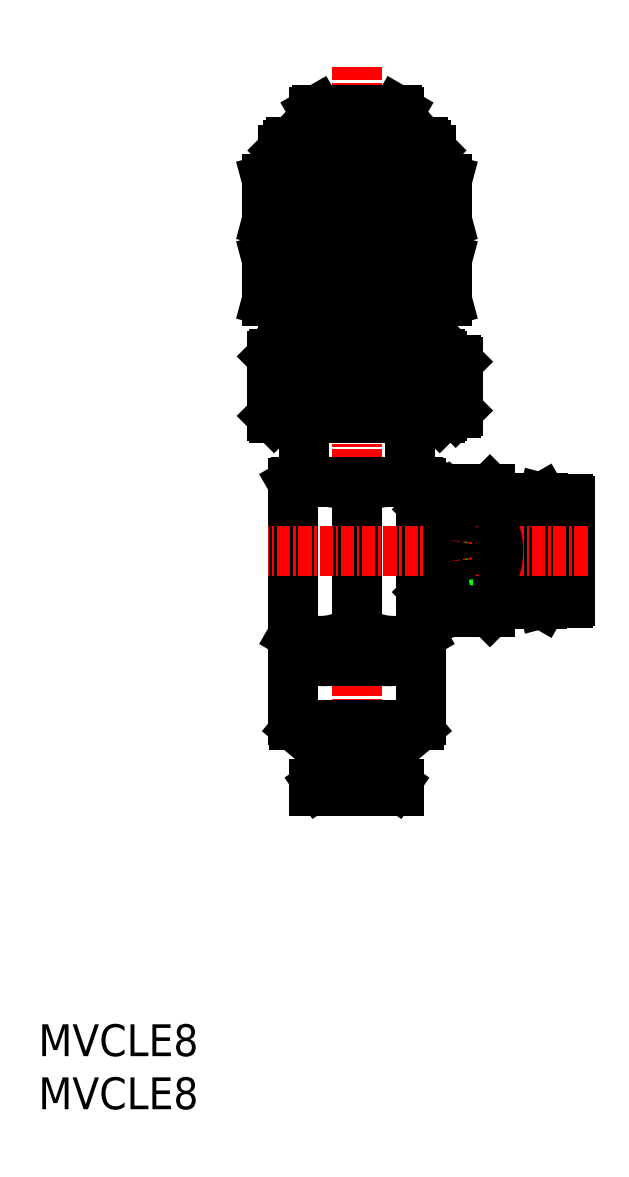
<metadata>
{"format":"dxf","ext":"dxf","renderer":"ezdxf+matplotlib","layout":"modelspace","background":"white","min_lineweight":24,"dpi":150}
</metadata>
<code>
0
SECTION
2
ENTITIES
0
INSERT
8
0
2
*U11
10
0
20
0
30
0
0
INSERT
8
0
2
*U12
10
0
20
0
30
0
0
LINE
8
CENTER
10
30
20
98.17
30
0
11
30
21
28.24
31
0
0
LINE
8
0
10
25
20
43.7
30
0
11
25
21
42.2
31
0
0
LINE
8
0
10
30
20
43.49
30
0
11
30
21
42.41
31
0
0
LINE
8
0
10
35
20
43.7
30
0
11
35
21
42.2
31
0
0
LINE
8
0
10
35
20
43.7
30
0
11
25
21
43.7
31
0
0
LINE
8
0
10
26
20
30.6
30
0
11
26
21
30
31
0
0
LINE
8
0
10
34
20
30.6
30
0
11
26
21
30.6
31
0
0
LINE
8
0
10
34
20
30.6
30
0
11
34
21
30
31
0
0
LINE
8
0
10
26.76
20
33.89
30
0
11
24.36
21
35.9
31
0
0
LINE
8
0
10
35.88
20
36.2
30
0
11
24.12
21
36.2
31
0
0
LINE
8
0
10
35.64
20
35.9
30
0
11
33.24
21
33.89
31
0
0
LINE
8
0
10
34
20
30
30
0
11
26
21
30
31
0
0
LINE
8
0
10
24
20
42.2
30
0
11
24
21
36.67
31
0
0
LINE
8
0
10
36
20
42.2
30
0
11
24
21
42.2
31
0
0
LINE
8
0
10
36
20
42.2
30
0
11
36
21
36.67
31
0
0
LINE
8
0
10
33.56
20
30.6
30
0
11
33.41
21
30.7
31
0
0
LINE
8
0
10
26.59
20
30.7
30
0
11
26.44
21
30.6
31
0
0
LINE
8
0
10
31.23
20
32.2
30
0
11
28.77
21
32.2
31
0
0
LINE
8
0
10
38.7
20
47.77
30
0
11
38.7
21
47.5
31
0
0
LINE
8
0
10
38.7
20
51.6
30
0
11
38.7
21
48.77
31
0
0
LINE
8
0
10
38.7
20
56.43
30
0
11
38.7
21
53.6
31
0
0
LINE
8
0
10
42.53
20
49.71
30
0
11
38.88
21
49.71
31
0
0
LINE
8
0
10
42.53
20
55.49
30
0
11
38.88
21
55.49
31
0
0
LINE
8
0
10
50.1
20
49.6
30
0
11
38.4
21
49.6
31
0
0
LINE
8
0
10
49.9
20
57.5
30
0
11
48.9
21
57.5
31
0
0
LINE
8
0
10
49.9
20
47.7
30
0
11
48.9
21
47.7
31
0
0
LINE
8
0
10
48.9
20
49.1
30
0
11
48
21
49.1
31
0
0
LINE
8
0
10
48.9
20
56.1
30
0
11
48
21
56.1
31
0
0
LINE
8
0
10
50.1
20
47.9
30
0
11
50.1
21
57.3
31
0
0
LINE
8
0
10
26.1
20
44.1
30
0
11
26.1
21
43.7
31
0
0
LINE
8
0
10
33.9
20
44.1
30
0
11
33.9
21
43.7
31
0
0
LINE
8
0
10
35
20
44.1
30
0
11
25
21
44.1
31
0
0
LINE
8
0
10
37
20
90.3
30
0
11
23
21
90.3
31
0
0
LINE
8
0
10
23
20
72.95
30
0
11
37
21
72.95
31
0
0
LINE
8
0
10
23
20
72.95
30
0
11
23.6
21
72.6
31
0
0
LINE
8
0
10
36.4
20
72.6
30
0
11
37
21
72.95
31
0
0
LINE
8
0
10
36.46
20
83.6
30
0
11
36.46
21
80.1
31
0
0
LINE
8
0
10
37
20
83.6
30
0
11
37
21
80.1
31
0
0
LINE
8
0
10
37
20
90.3
30
0
11
37
21
87.6
31
0
0
LINE
8
0
10
36.46
20
90.84
30
0
11
36.46
21
87.6
31
0
0
LINE
8
0
10
23.54
20
90.84
30
0
11
23.54
21
87.6
31
0
0
LINE
8
0
10
23
20
90.3
30
0
11
23
21
87.6
31
0
0
LINE
8
0
10
23.8
20
91.1
30
0
11
36.2
21
91.1
31
0
0
LINE
8
0
10
23.6
20
72.6
30
0
11
23.6
21
71.1
31
0
0
LINE
8
0
10
21.5
20
76.13
30
0
11
21.6
21
76.1
31
0
0
LINE
8
0
10
36.4
20
72.6
30
0
11
36.4
21
71.1
31
0
0
LINE
8
0
10
36.2
20
91.1
30
0
11
37
21
90.3
31
0
0
LINE
8
0
10
23.6
20
72.6
30
0
11
36.4
21
72.6
31
0
0
LINE
8
0
10
23
20
90.3
30
0
11
23.8
21
91.1
31
0
0
LINE
8
0
10
23.54
20
83.6
30
0
11
23.54
21
80.1
31
0
0
LINE
8
0
10
23
20
83.6
30
0
11
23
21
80.1
31
0
0
LINE
8
0
10
38.5
20
83.63
30
0
11
38.4
21
83.6
31
0
0
LINE
8
0
10
38.4
20
87.6
30
0
11
21.6
21
87.6
31
0
0
LINE
8
0
10
38.4
20
83.6
30
0
11
21.6
21
83.6
31
0
0
LINE
8
0
10
21.5
20
83.63
30
0
11
21.5
21
87.57
31
0
0
LINE
8
0
10
30
20
87.22
30
0
11
30
21
83.98
31
0
0
LINE
8
0
10
38.4
20
80.1
30
0
11
21.6
21
80.1
31
0
0
LINE
8
0
10
21.5
20
76.13
30
0
11
21.5
21
80.07
31
0
0
LINE
8
0
10
21.6
20
87.6
30
0
11
21.5
21
87.57
31
0
0
LINE
8
0
10
21.6
20
80.1
30
0
11
21.5
21
80.07
31
0
0
LINE
8
0
10
21.5
20
83.63
30
0
11
21.6
21
83.6
31
0
0
LINE
8
0
10
30
20
79.72
30
0
11
30
21
76.48
31
0
0
LINE
8
0
10
38.5
20
83.63
30
0
11
38.5
21
87.57
31
0
0
LINE
8
0
10
38.4
20
87.6
30
0
11
38.5
21
87.57
31
0
0
LINE
8
0
10
48.9
20
47.7
30
0
11
48.9
21
57.5
31
0
0
LINE
8
0
10
50.1
20
55.6
30
0
11
38.4
21
55.6
31
0
0
LINE
8
0
10
38.4
20
55.6
30
0
11
38.4
21
49.6
31
0
0
LINE
8
0
10
47.46
20
57.6
30
0
11
47.46
21
47.6
31
0
0
LINE
8
0
10
47.5
20
47.67
30
0
11
47.46
21
47.6
31
0
0
LINE
8
0
10
48
20
47.8
30
0
11
47.5
21
47.67
31
0
0
LINE
8
0
10
47.46
20
57.6
30
0
11
47.5
21
57.53
31
0
0
LINE
8
0
10
47.5
20
57.53
30
0
11
48
21
57.4
31
0
0
LINE
8
0
10
47.5
20
57.53
30
0
11
47.5
21
47.67
31
0
0
LINE
8
0
10
36.6
20
57
30
0
11
36
21
57
31
0
0
LINE
8
0
10
36.6
20
48.2
30
0
11
36
21
48.2
31
0
0
LINE
8
0
10
38.88
20
58.37
30
0
11
38.7
21
57.7
31
0
0
LINE
8
0
10
38.7
20
47.5
30
0
11
38.88
21
46.83
31
0
0
LINE
8
0
10
43.3
20
47.6
30
0
11
42.53
21
46.83
31
0
0
LINE
8
0
10
42.53
20
58.37
30
0
11
43.3
21
57.6
31
0
0
LINE
8
0
10
37.6
20
48.6
30
0
11
38.7
21
47.5
31
0
0
LINE
8
0
10
38.7
20
57.7
30
0
11
37.6
21
56.6
31
0
0
LINE
8
0
10
42.53
20
46.83
30
0
11
38.88
21
46.83
31
0
0
LINE
8
0
10
42.53
20
58.37
30
0
11
38.88
21
58.37
31
0
0
LINE
8
0
10
47.46
20
57.6
30
0
11
43.3
21
57.6
31
0
0
LINE
8
0
10
47.46
20
47.6
30
0
11
43.3
21
47.6
31
0
0
LINE
8
0
10
36.7
20
56.6
30
0
11
36.7
21
48.6
31
0
0
LINE
8
0
10
36.7
20
48.6
30
0
11
36.6
21
48.7
31
0
0
LINE
8
0
10
36.7
20
56.6
30
0
11
36.6
21
56.5
31
0
0
LINE
8
0
10
37.6
20
56.6
30
0
11
36.7
21
56.6
31
0
0
LINE
8
0
10
37.6
20
48.6
30
0
11
36.7
21
48.6
31
0
0
LINE
8
0
10
43.3
20
57.6
30
0
11
43.3
21
47.6
31
0
0
LINE
8
0
10
38.7
20
57.7
30
0
11
38.7
21
57.43
31
0
0
LINE
8
0
10
37.6
20
56.6
30
0
11
37.6
21
48.6
31
0
0
LINE
8
0
10
48
20
57.4
30
0
11
48
21
47.8
31
0
0
LINE
8
0
10
36.6
20
57
30
0
11
36.6
21
48.2
31
0
0
LINE
8
0
10
36
20
57
30
0
11
36
21
48.2
31
0
0
LINE
8
0
10
30
20
45.21
30
0
11
30
21
58.42
31
0
0
LINE
8
0
10
36
20
44.68
30
0
11
35
21
44.1
31
0
0
LINE
8
0
10
22.2
20
71.1
30
0
11
37.8
21
71.1
31
0
0
LINE
8
0
10
38
20
65.3
30
0
11
37.8
21
65.1
31
0
0
LINE
8
0
10
22
20
70.9
30
0
11
38
21
70.9
31
0
0
LINE
8
0
10
22
20
70.9
30
0
11
22
21
65.3
31
0
0
LINE
8
0
10
22
20
65.3
30
0
11
38
21
65.3
31
0
0
LINE
8
0
10
37.8
20
71.1
30
0
11
38
21
70.9
31
0
0
LINE
8
0
10
22
20
65.3
30
0
11
22.2
21
65.1
31
0
0
LINE
8
0
10
22.2
20
71.1
30
0
11
22
21
70.9
31
0
0
LINE
8
0
10
30.6
20
70.9
30
0
11
30.6
21
65.3
31
0
0
LINE
8
0
10
27.08
20
70.9
30
0
11
27.08
21
65.3
31
0
0
LINE
8
0
10
26
20
70.9
30
0
11
26
21
65.3
31
0
0
LINE
8
0
10
25.01
20
70.9
30
0
11
25.01
21
65.3
31
0
0
LINE
8
0
10
24.14
20
70.9
30
0
11
24.14
21
65.3
31
0
0
LINE
8
0
10
23.39
20
70.9
30
0
11
23.39
21
65.3
31
0
0
LINE
8
0
10
22.79
20
70.9
30
0
11
22.79
21
65.3
31
0
0
LINE
8
0
10
22.36
20
70.9
30
0
11
22.36
21
65.3
31
0
0
LINE
8
0
10
22.09
20
70.9
30
0
11
22.09
21
65.3
31
0
0
LINE
8
0
10
32.92
20
70.9
30
0
11
32.92
21
65.3
31
0
0
LINE
8
0
10
34
20
70.9
30
0
11
34
21
65.3
31
0
0
LINE
8
0
10
34.99
20
70.9
30
0
11
34.99
21
65.3
31
0
0
LINE
8
0
10
35.86
20
70.9
30
0
11
35.86
21
65.3
31
0
0
LINE
8
0
10
36.61
20
70.9
30
0
11
36.61
21
65.3
31
0
0
LINE
8
0
10
37.21
20
70.9
30
0
11
37.21
21
65.3
31
0
0
LINE
8
0
10
37.64
20
70.9
30
0
11
37.64
21
69.59
31
0
0
LINE
8
0
10
37.91
20
70.9
30
0
11
37.91
21
70.64
31
0
0
LINE
8
0
10
28.22
20
70.9
30
0
11
28.22
21
65.3
31
0
0
LINE
8
0
10
24
20
58.96
30
0
11
24
21
44.68
31
0
0
LINE
8
0
10
29.4
20
70.9
30
0
11
29.4
21
65.3
31
0
0
LINE
8
0
10
31.78
20
70.9
30
0
11
31.78
21
65.3
31
0
0
LINE
8
0
10
25
20
65.1
30
0
11
25
21
59.1
31
0
0
LINE
8
0
10
24.25
20
59.1
30
0
11
24
21
58.96
31
0
0
LINE
8
0
10
24
20
44.68
30
0
11
25
21
44.1
31
0
0
LINE
8
0
10
35.75
20
59.1
30
0
11
36
21
58.96
31
0
0
LINE
8
0
10
36
20
58.96
30
0
11
36
21
44.68
31
0
0
LINE
8
0
10
35
20
65.1
30
0
11
35
21
59.1
31
0
0
LINE
8
CENTER
10
51.73
20
52.6
30
0
11
21.62
21
52.6
31
0
0
LINE
8
0
10
35.75
20
59.1
30
0
11
24.25
21
59.1
31
0
0
LINE
8
0
10
37.64
20
66.61
30
0
11
37.64
21
65.3
31
0
0
LINE
8
0
10
37.91
20
65.56
30
0
11
37.91
21
65.3
31
0
0
LINE
8
CENTER
10
41.5
20
68.1
30
0
11
35.57
21
68.1
31
0
0
LINE
8
0
10
39.3
20
70.6
30
0
11
37.88
21
70.6
31
0
0
LINE
8
0
10
39.5
20
70.4
30
0
11
39.5
21
68.55
31
0
0
LINE
8
0
10
38.2
20
68.55
30
0
11
38.2
21
67.65
31
0
0
LINE
8
0
10
39.3
20
65.6
30
0
11
37.88
21
65.6
31
0
0
LINE
8
0
10
39.5
20
67.65
30
0
11
38.2
21
67.65
31
0
0
LINE
8
0
10
39.5
20
68.55
30
0
11
38.2
21
68.55
31
0
0
LINE
8
0
10
39.5
20
67.65
30
0
11
39.5
21
65.8
31
0
0
LINE
8
0
10
39.3
20
70.6
30
0
11
39.3
21
68.55
31
0
0
LINE
8
0
10
39.3
20
67.65
30
0
11
39.3
21
65.6
31
0
0
LINE
8
0
10
39.3
20
70.6
30
0
11
39.5
21
70.4
31
0
0
LINE
8
0
10
39.5
20
65.8
30
0
11
39.3
21
65.6
31
0
0
LINE
8
0
10
38
20
65.5
30
0
11
38
21
65.3
31
0
0
LINE
8
0
10
22.2
20
65.1
30
0
11
37.8
21
65.1
31
0
0
LINE
8
0
10
38
20
70.9
30
0
11
38
21
70.7
31
0
0
LINE
8
0
10
38.4
20
76.1
30
0
11
21.6
21
76.1
31
0
0
LINE
8
0
10
38.4
20
80.1
30
0
11
38.5
21
80.07
31
0
0
LINE
8
0
10
38.5
20
76.13
30
0
11
38.5
21
80.07
31
0
0
LINE
8
0
10
23
20
76.1
30
0
11
23
21
72.95
31
0
0
LINE
8
0
10
23.54
20
76.1
30
0
11
23.54
21
72.63
31
0
0
LINE
8
0
10
36.46
20
76.1
30
0
11
36.46
21
72.63
31
0
0
LINE
8
0
10
37
20
76.1
30
0
11
37
21
72.95
31
0
0
LINE
8
0
10
26
20
93.96
30
0
11
26
21
91.6
31
0
0
LINE
8
0
10
34
20
93.96
30
0
11
34
21
91.6
31
0
0
LINE
8
0
10
30
20
93.6
30
0
11
30
21
91.6
31
0
0
LINE
8
0
10
26
20
93.96
30
0
11
26.25
21
94.1
31
0
0
LINE
8
0
10
33.75
20
94.1
30
0
11
26.25
21
94.1
31
0
0
LINE
8
0
10
34
20
93.96
30
0
11
33.75
21
94.1
31
0
0
LINE
8
0
10
25.6
20
91.6
30
0
11
25.6
21
91.1
31
0
0
LINE
8
0
10
25.6
20
91.6
30
0
11
34.4
21
91.6
31
0
0
LINE
8
0
10
34.4
20
91.6
30
0
11
34.4
21
91.1
31
0
0
LINE
8
0
10
38.5
20
76.13
30
0
11
38.4
21
76.1
31
0
0
ARC
8
0
10
27.11
20
62.41
30
0
40
20.21
50
264
51
278.2
0
ARC
8
0
10
27.11
20
23.49
30
0
40
20.21
50
81.79
51
96
0
ARC
8
0
10
32.89
20
62.41
30
0
40
20.21
50
261.8
51
276
0
ARC
8
0
10
32.89
20
23.49
30
0
40
20.21
50
84
51
98.21
0
ARC
8
0
10
34.53
20
32.36
30
0
40
2
50
130
51
236
0
ARC
8
0
10
25.47
20
32.36
30
0
40
2
50
304
51
50
0
ARC
8
0
10
25
20
36.67
30
0
40
1
50
180
51
230
0
ARC
8
0
10
35
20
36.67
30
0
40
1
50
310
51
0
0
ARC
8
0
10
34.91
20
115.6
30
0
40
31.95
50
261.2
51
276.5
0
ARC
8
0
10
34.91
20
55.65
30
0
40
31.95
50
83.54
51
98.84
0
ARC
8
0
10
25.09
20
55.65
30
0
40
31.95
50
81.16
51
96.46
0
ARC
8
0
10
25.09
20
108.1
30
0
40
31.95
50
263.5
51
278.8
0
ARC
8
0
10
25.09
20
115.6
30
0
40
31.95
50
263.5
51
278.8
0
ARC
8
0
10
33.46
20
50.05
30
0
40
5.946
50
234.4
51
295.2
0
ARC
8
0
10
26.54
20
49.94
30
0
40
9.161
50
67.78
51
106.1
0
ARC
8
0
10
26.54
20
50.05
30
0
40
5.946
50
245.6
51
305.6
0
ARC
8
0
10
33.46
20
49.94
30
0
40
9.161
50
73.93
51
112.2
0
ARC
8
0
10
28
20
88.18
30
0
40
5.777
50
69.74
51
110.3
0
ARC
8
0
10
32
20
88.18
30
0
40
5.777
50
69.74
51
110.3
0
ARC
8
0
10
34.91
20
48.15
30
0
40
31.95
50
83.54
51
98.84
0
ARC
8
0
10
34.91
20
108.1
30
0
40
31.95
50
261.2
51
276.5
0
ARC
8
0
10
25.09
20
48.15
30
0
40
31.95
50
81.16
51
96.46
0
POLYLINE
8
0
66
     1
10
0
20
0
30
0
0
VERTEX
8
0
10
38
20
70.7
30
0
42
0.04913
0
VERTEX
8
0
10
37.92
20
70.65
30
0
42
0.04913
0
VERTEX
8
0
10
37.83
20
70.5
30
0
42
0.04913
0
VERTEX
8
0
10
37.76
20
70.26
30
0
42
0.04913
0
VERTEX
8
0
10
37.69
20
69.94
30
0
42
0.04913
0
VERTEX
8
0
10
37.64
20
69.55
30
0
42
0.04913
0
VERTEX
8
0
10
37.6
20
69.1
30
0
42
0.04913
0
VERTEX
8
0
10
37.57
20
68.61
30
0
42
0.04913
0
VERTEX
8
0
10
37.57
20
68.1
30
0
42
0.04913
0
VERTEX
8
0
10
37.57
20
67.6
30
0
42
0.04913
0
VERTEX
8
0
10
37.6
20
67.11
30
0
42
0.04913
0
VERTEX
8
0
10
37.64
20
66.66
30
0
42
0.04913
0
VERTEX
8
0
10
37.69
20
66.26
30
0
42
0.04913
0
VERTEX
8
0
10
37.76
20
65.94
30
0
42
0.04913
0
VERTEX
8
0
10
37.83
20
65.7
30
0
42
0.04913
0
VERTEX
8
0
10
37.92
20
65.55
30
0
42
0.04913
0
VERTEX
8
0
10
38
20
65.5
30
0
42
-1
0
SEQEND
8
0
0
POLYLINE
8
0
66
     1
10
0
20
0
30
0
0
VERTEX
8
0
10
38.7
20
56.43
30
0
0
VERTEX
8
0
10
38.79
20
55.96
30
0
0
VERTEX
8
0
10
38.88
20
55.49
30
0
0
SEQEND
8
0
0
POLYLINE
8
0
66
     1
10
0
20
0
30
0
0
VERTEX
8
0
10
38.7
20
57.43
30
0
42
0.06046
0
VERTEX
8
0
10
38.61
20
57.1
30
0
42
0.06941
0
VERTEX
8
0
10
38.61
20
56.76
30
0
42
0.06049
0
VERTEX
8
0
10
38.7
20
56.43
30
0
0
SEQEND
8
0
0
POLYLINE
8
0
66
     1
10
0
20
0
30
0
0
VERTEX
8
0
10
38.88
20
58.37
30
0
0
VERTEX
8
0
10
38.79
20
57.9
30
0
0
VERTEX
8
0
10
38.7
20
57.43
30
0
0
SEQEND
8
0
0
POLYLINE
8
0
66
     1
10
0
20
0
30
0
0
VERTEX
8
0
10
38.7
20
48.77
30
0
42
0.06046
0
VERTEX
8
0
10
38.61
20
48.44
30
0
42
0.06941
0
VERTEX
8
0
10
38.61
20
48.1
30
0
42
0.06049
0
VERTEX
8
0
10
38.7
20
47.77
30
0
0
SEQEND
8
0
0
POLYLINE
8
0
66
     1
10
0
20
0
30
0
0
VERTEX
8
0
10
38.7
20
47.77
30
0
0
VERTEX
8
0
10
38.79
20
47.3
30
0
0
VERTEX
8
0
10
38.88
20
46.83
30
0
0
SEQEND
8
0
0
POLYLINE
8
0
66
     1
10
0
20
0
30
0
0
VERTEX
8
0
10
38.88
20
49.71
30
0
0
VERTEX
8
0
10
38.79
20
49.24
30
0
0
VERTEX
8
0
10
38.7
20
48.77
30
0
0
SEQEND
8
0
0
POLYLINE
8
0
66
     1
10
0
20
0
30
0
0
VERTEX
8
0
10
38.7
20
53.6
30
0
0
VERTEX
8
0
10
38.79
20
54.55
30
0
0
VERTEX
8
0
10
38.88
20
55.49
30
0
0
SEQEND
8
0
0
POLYLINE
8
0
66
     1
10
0
20
0
30
0
0
VERTEX
8
0
10
38.7
20
51.6
30
0
0
VERTEX
8
0
10
38.79
20
50.65
30
0
0
VERTEX
8
0
10
38.88
20
49.71
30
0
0
SEQEND
8
0
0
POLYLINE
8
0
66
     1
10
0
20
0
30
0
0
VERTEX
8
0
10
38.7
20
53.6
30
0
42
0.03238
0
VERTEX
8
0
10
38.61
20
52.94
30
0
42
0.0336
0
VERTEX
8
0
10
38.61
20
52.26
30
0
42
0.03238
0
VERTEX
8
0
10
38.7
20
51.6
30
0
0
SEQEND
8
0
0
POLYLINE
8
0
66
     1
10
0
20
0
30
0
0
VERTEX
8
0
10
42.53
20
49.71
30
0
42
-0.1033
0
VERTEX
8
0
10
43.18
20
48.81
30
0
42
-0.2166
0
VERTEX
8
0
10
43.18
20
47.73
30
0
42
-0.1033
0
VERTEX
8
0
10
42.53
20
46.83
30
0
0
SEQEND
8
0
0
POLYLINE
8
0
66
     1
10
0
20
0
30
0
0
VERTEX
8
0
10
42.53
20
55.49
30
0
42
-0.07602
0
VERTEX
8
0
10
43.2
20
53.6
30
0
42
-0.09602
0
VERTEX
8
0
10
43.2
20
51.6
30
0
42
-0.07603
0
VERTEX
8
0
10
42.53
20
49.71
30
0
0
SEQEND
8
0
0
POLYLINE
8
0
66
     1
10
0
20
0
30
0
0
VERTEX
8
0
10
42.53
20
58.37
30
0
42
-0.1033
0
VERTEX
8
0
10
43.18
20
57.47
30
0
42
-0.2166
0
VERTEX
8
0
10
43.18
20
56.39
30
0
42
-0.1033
0
VERTEX
8
0
10
42.53
20
55.49
30
0
0
SEQEND
8
0
0
ARC
8
0
10
49.9
20
47.9
30
0
40
0.2
50
270
51
0
0
ARC
8
0
10
49.9
20
57.3
30
0
40
0.2
50
0
51
90
0
ENDSEC
0
EOF

</code>
